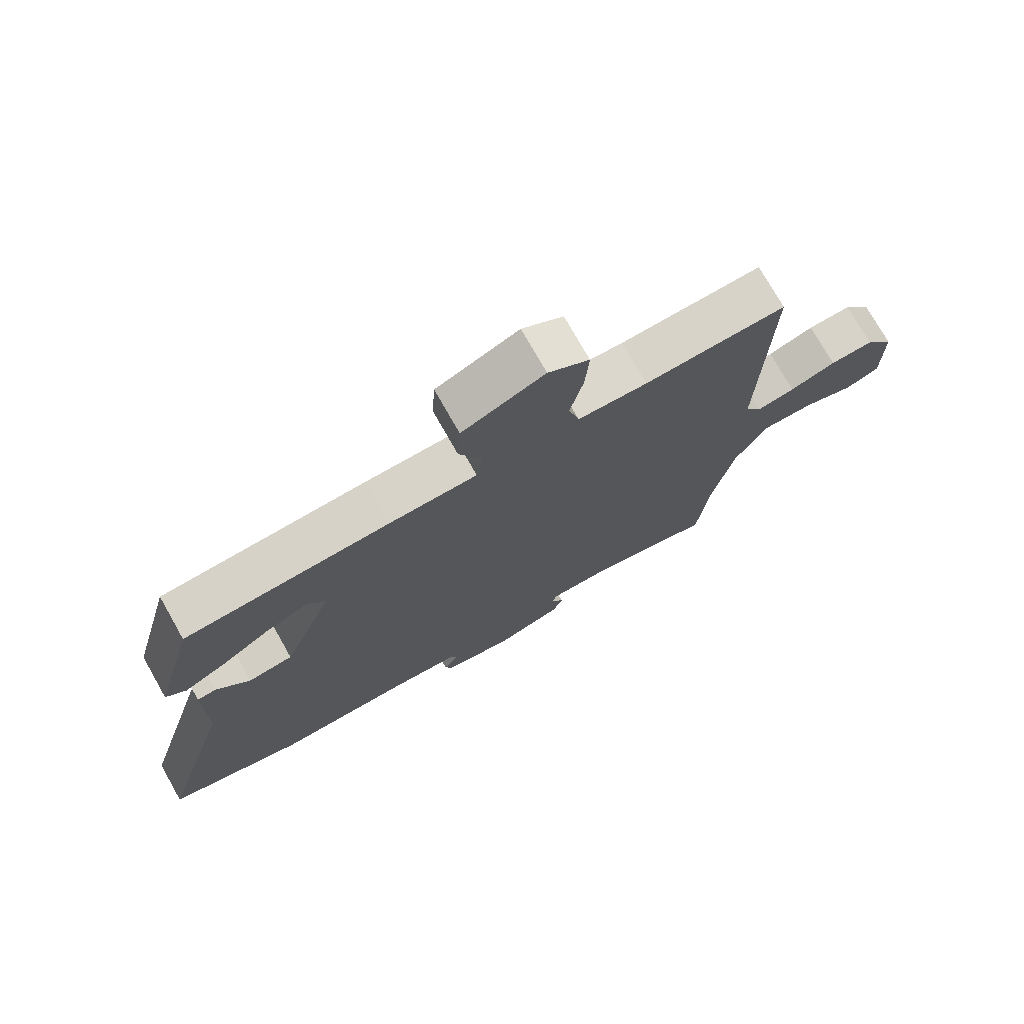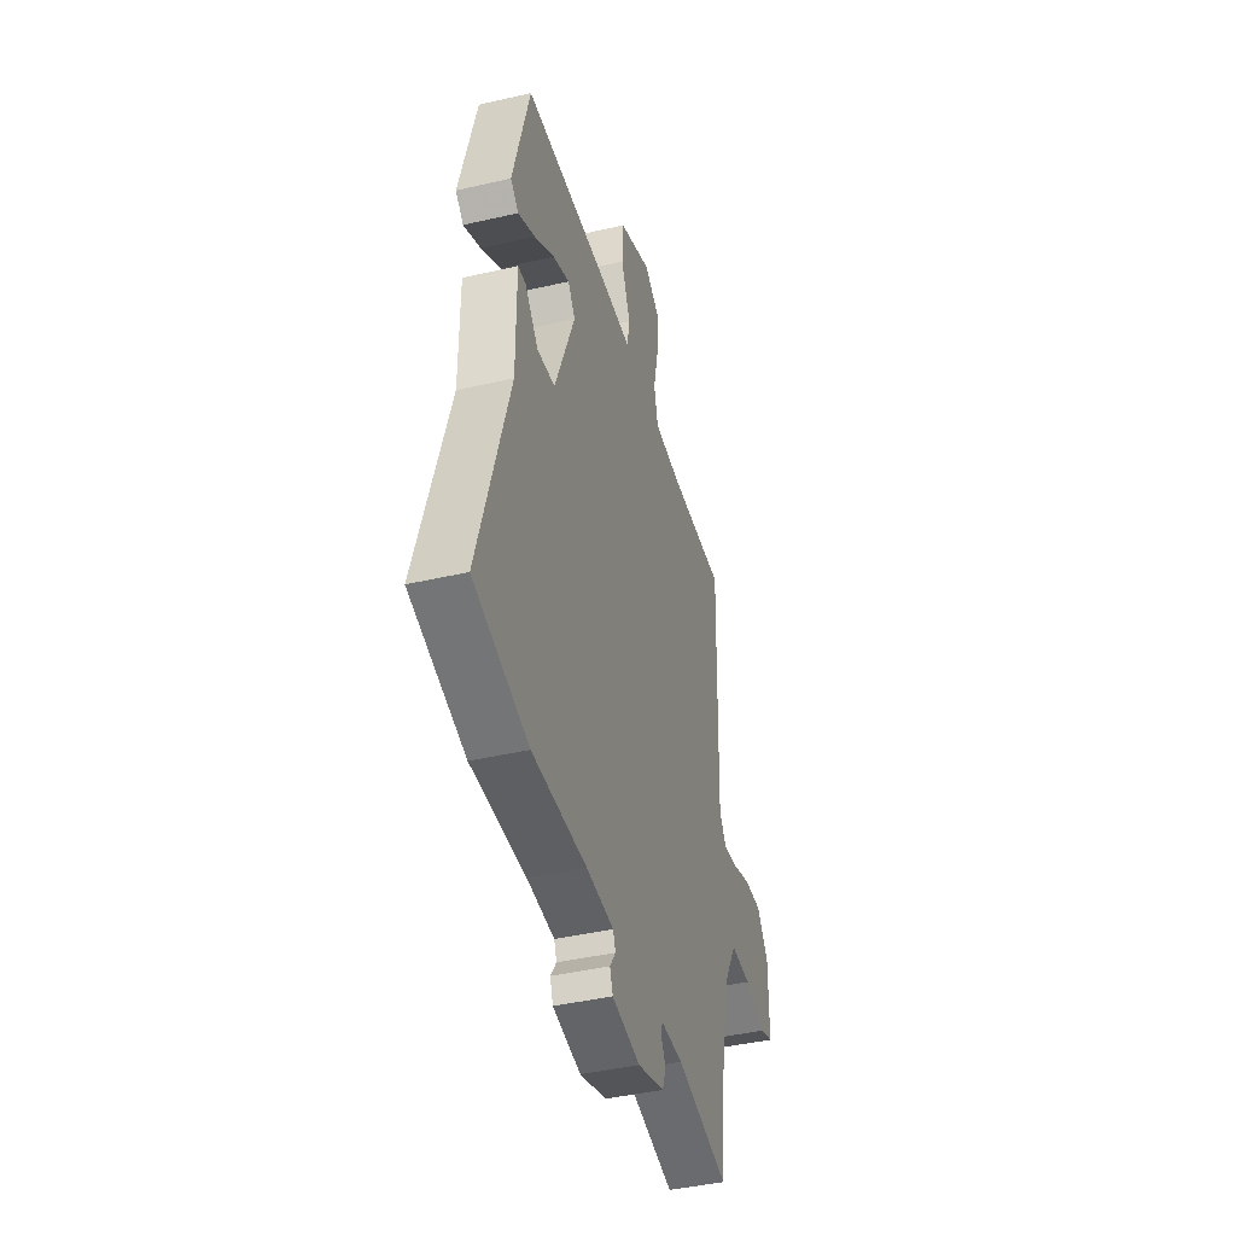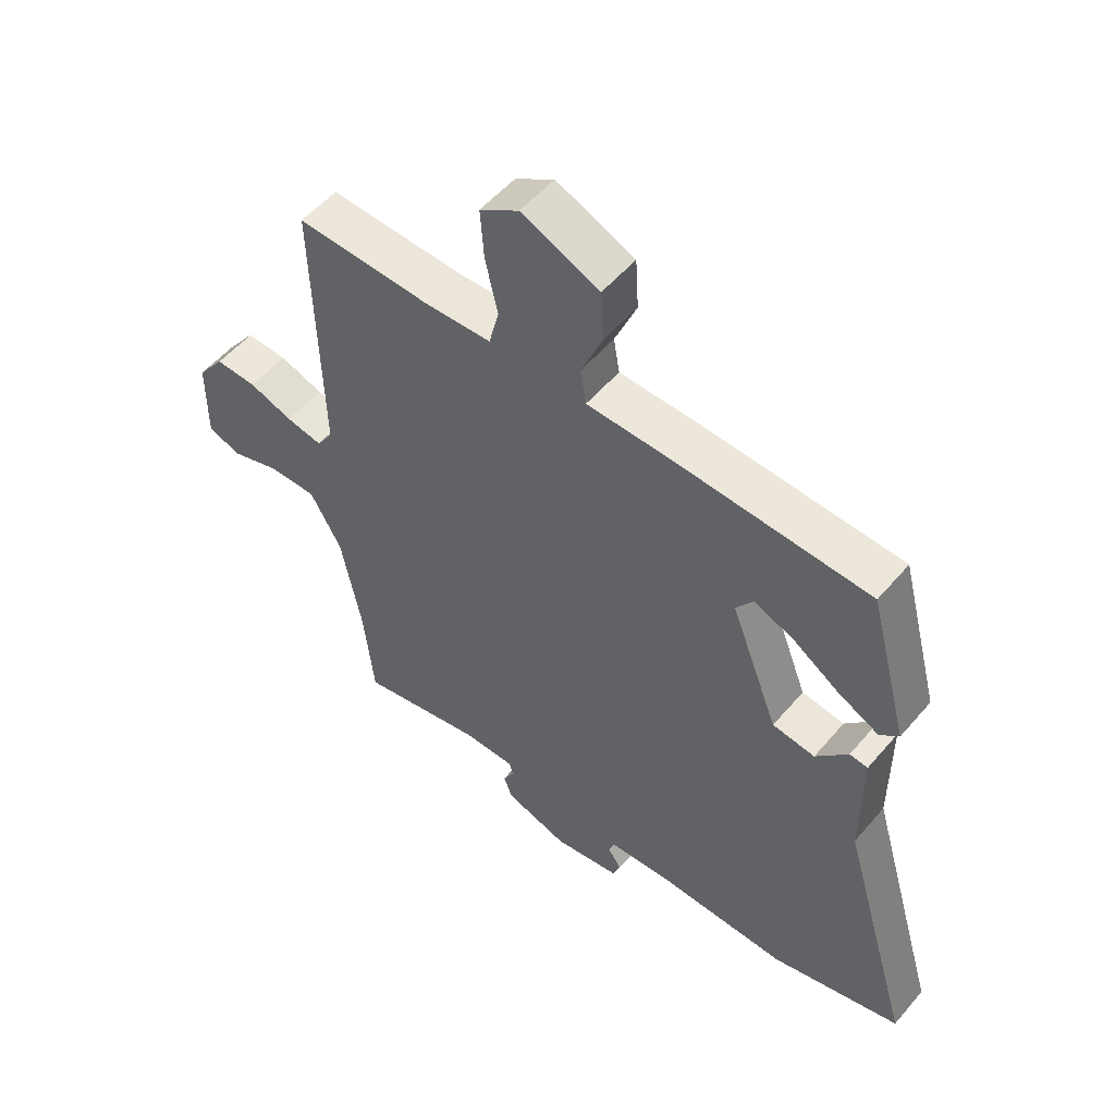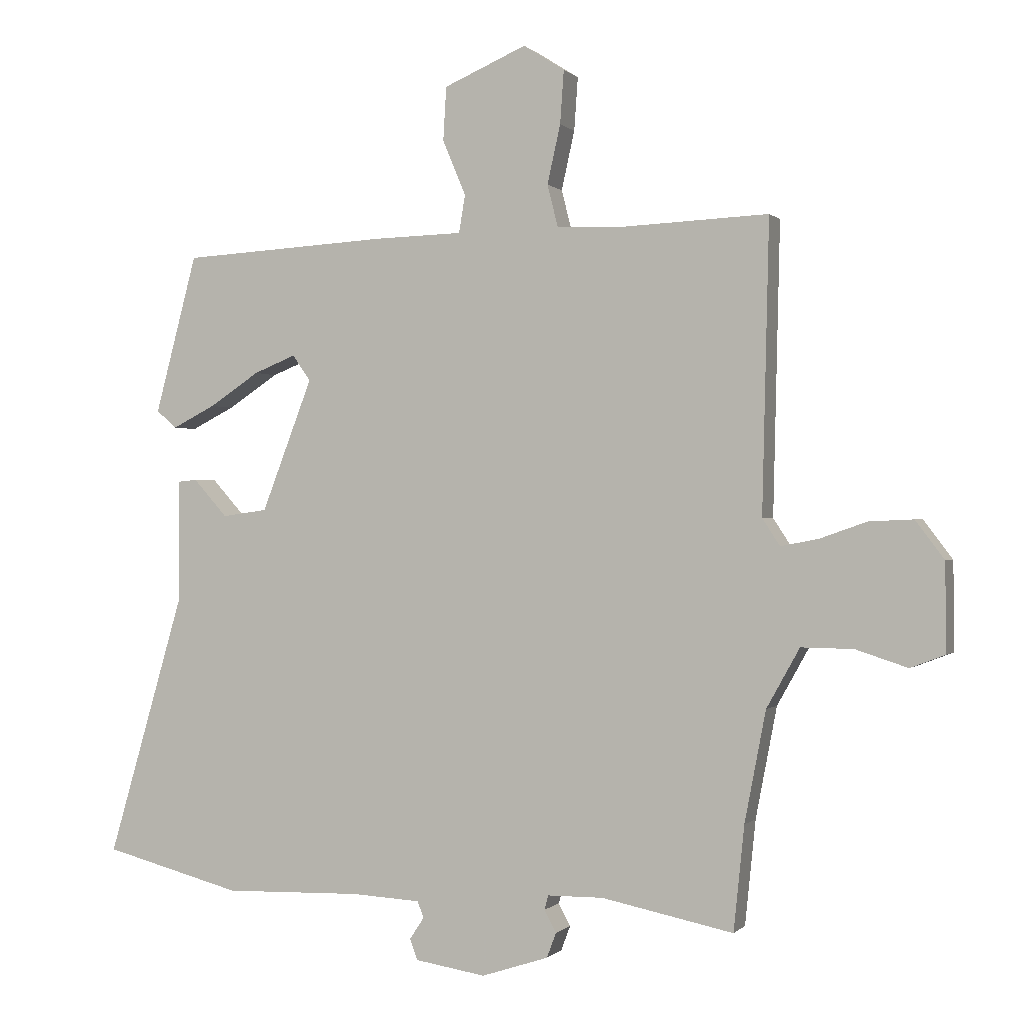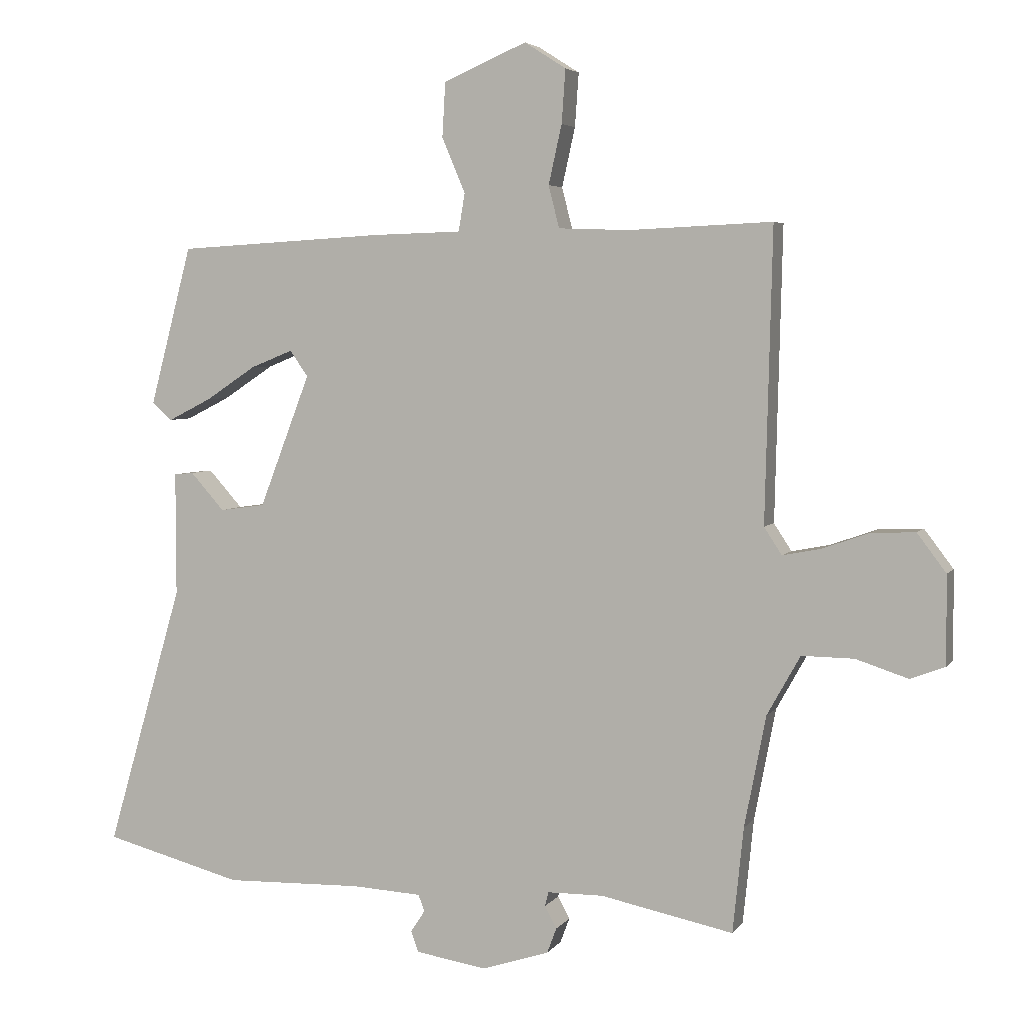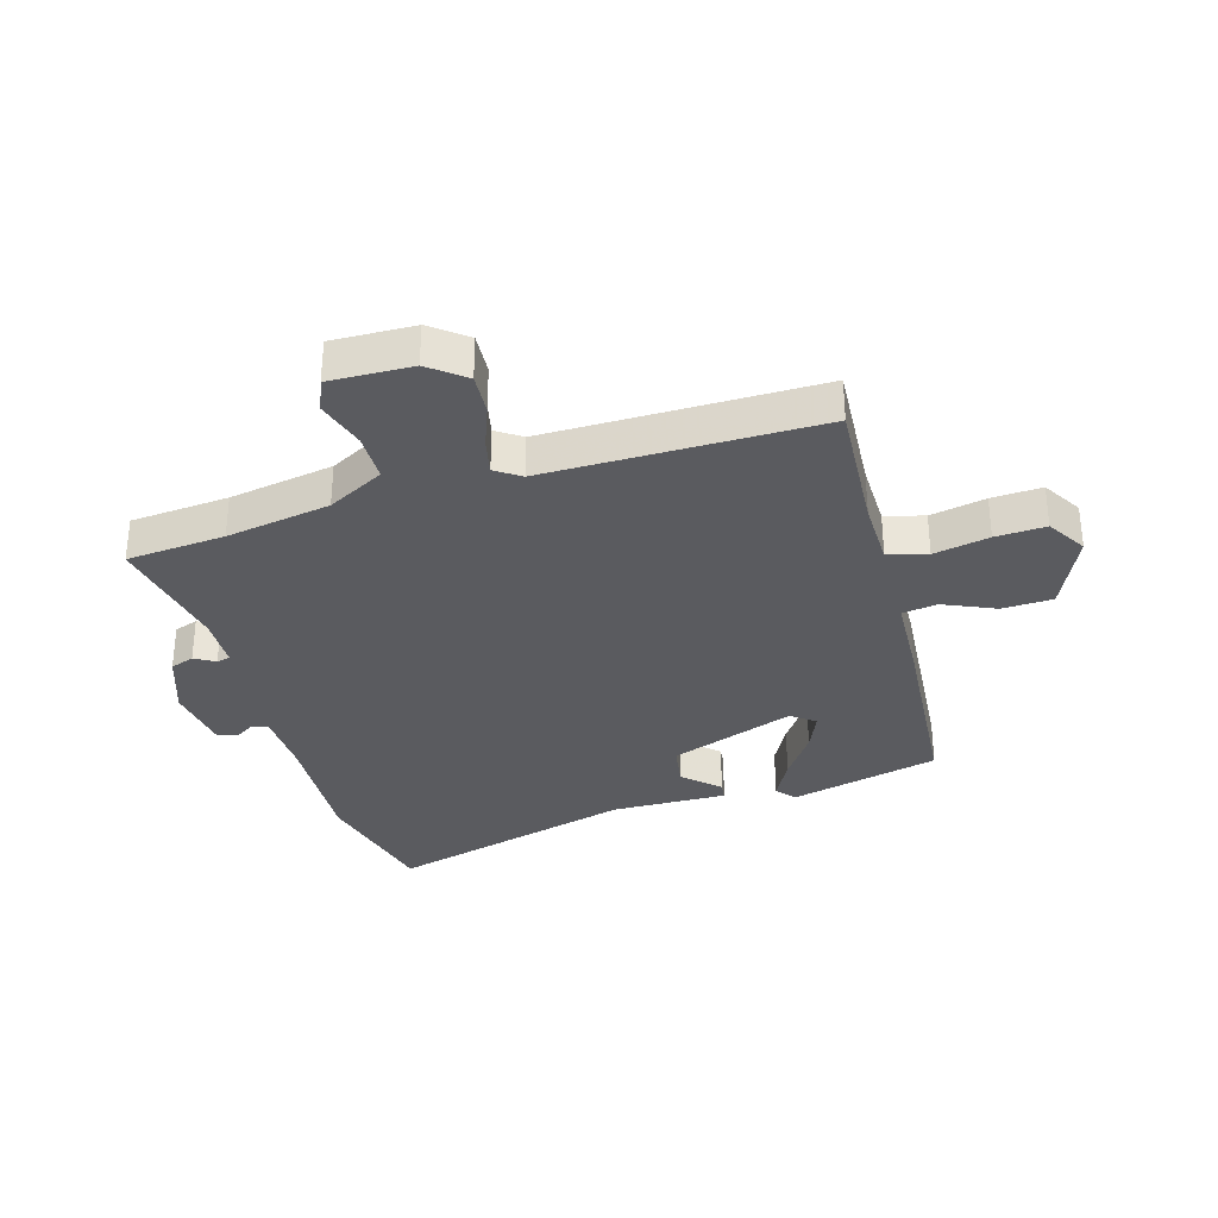
<metadata>
{"format":"obj","ext":"obj","renderer":"f3d","projection":"perspective","resolution":1024,"background":"white","views":[{"elev":74.6,"azim":150.5,"up":"+Z"},{"elev":-42.7,"azim":105.4,"up":"+Z"},{"elev":53.7,"azim":39.4,"up":"+Z"},{"elev":-0.1,"azim":-160.1,"up":"+Z"},{"elev":4.5,"azim":-161.4,"up":"+Z"},{"elev":-32.8,"azim":-74.8,"up":"+Y"}]}
</metadata>
<code>
v -0.494 0.07 -0.559
v -0.511 0.07 -0.392
v -0.545 0.07 -0.215
v -0.598 0.07 -0.12
v -0.681 0.07 -0.121
v -0.764 0.07 -0.148
v -0.819 0.07 -0.127
v -0.818 0.07 0.013
v -0.772 0.07 0.074
v -0.702 0.07 0.071
v -0.628 0.07 0.045
v -0.567 0.07 0.033
v -0.539 0.07 0.076
v -0.55 0.07 0.539
v -0.322 0.07 0.529
v -0.21 0.07 0.533
v -0.193 0.07 0.6
v -0.214 0.07 0.694
v -0.22 0.07 0.779
v -0.154 0.07 0.821
v -0.022 0.07 0.764
v -0.017 0.07 0.678
v -0.054 0.07 0.59
v -0.044 0.07 0.53
v 0.098 0.07 0.526
v 0.427 0.07 0.507
v 0.494 0.07 0.254
v 0.462 0.07 0.226
v 0.393 0.07 0.261
v 0.313 0.07 0.314
v 0.246 0.07 0.341
v 0.217 0.07 0.3
v 0.298 0.07 0.089
v 0.37 0.07 0.079
v 0.424 0.07 0.139
v 0.455 0.07 0.136
v 0.455 0.07 -0.061
v 0.577 0.07 -0.48
v 0.356 0.07 -0.538
v 0.137 0.07 -0.532
v 0.027 0.07 -0.538
v 0.017 0.07 -0.564
v 0.04 0.07 -0.599
v 0.028 0.07 -0.632
v -0.085 0.07 -0.65
v -0.192 0.07 -0.615
v -0.207 0.07 -0.575
v -0.188 0.07 -0.54
v -0.194 0.07 -0.517
v -0.283 0.07 -0.516
v -0.494 0 -0.559
v -0.511 0 -0.392
v -0.545 0 -0.215
v -0.598 0 -0.12
v -0.681 0 -0.121
v -0.764 0 -0.148
v -0.819 0 -0.127
v -0.818 0 0.013
v -0.772 0 0.074
v -0.702 0 0.071
v -0.628 0 0.045
v -0.567 0 0.033
v -0.539 0 0.076
v -0.55 0 0.539
v -0.322 0 0.529
v -0.21 0 0.533
v -0.193 0 0.6
v -0.214 0 0.694
v -0.22 0 0.779
v -0.154 0 0.821
v -0.022 0 0.764
v -0.017 0 0.678
v -0.054 0 0.59
v -0.044 0 0.53
v 0.098 0 0.526
v 0.427 0 0.507
v 0.494 0 0.254
v 0.462 0 0.226
v 0.393 0 0.261
v 0.313 0 0.314
v 0.246 0 0.341
v 0.217 0 0.3
v 0.298 0 0.089
v 0.37 0 0.079
v 0.424 0 0.139
v 0.455 0 0.136
v 0.455 0 -0.061
v 0.577 0 -0.48
v 0.356 0 -0.538
v 0.137 0 -0.532
v 0.027 0 -0.538
v 0.017 0 -0.564
v 0.04 0 -0.599
v 0.028 0 -0.632
v -0.085 0 -0.65
v -0.192 0 -0.615
v -0.207 0 -0.575
v -0.188 0 -0.54
v -0.194 0 -0.517
v -0.283 0 -0.516
f 46 47 48
f 45 46 48
f 44 45 48
f 43 44 48
f 42 43 48
f 41 42 48 49
f 40 41 49
f 39 40 49
f 38 39 49
f 37 38 49
f 34 35 36 37
f 37 49 50
f 34 37 50
f 33 34 50
f 28 29 30
f 27 28 30
f 26 27 30
f 25 26 30
f 24 25 30 31
f 21 22 23
f 20 21 23
f 19 20 23
f 18 19 23
f 17 18 23
f 16 17 23 24
f 24 31 32
f 16 24 32
f 15 16 32
f 9 10 11
f 8 9 11
f 7 8 11
f 6 7 11
f 5 6 11
f 4 5 11 12
f 3 4 12 13
f 50 1 2
f 33 50 2
f 32 33 2
f 15 32 2
f 14 15 2
f 13 14 2
f 2 3 13
f 98 97 96
f 98 96 95
f 98 95 94
f 98 94 93
f 98 93 92
f 99 98 92 91
f 99 91 90
f 99 90 89
f 99 89 88
f 99 88 87
f 87 86 85 84
f 100 99 87
f 100 87 84
f 100 84 83
f 80 79 78
f 80 78 77
f 80 77 76
f 80 76 75
f 81 80 75 74
f 73 72 71
f 73 71 70
f 73 70 69
f 73 69 68
f 73 68 67
f 74 73 67 66
f 82 81 74
f 82 74 66
f 82 66 65
f 61 60 59
f 61 59 58
f 61 58 57
f 61 57 56
f 61 56 55
f 62 61 55 54
f 63 62 54 53
f 52 51 100
f 52 100 83
f 52 83 82
f 52 82 65
f 52 65 64
f 52 64 63
f 63 53 52
f 1 51 52 2
f 2 52 53 3
f 3 53 54 4
f 4 54 55 5
f 5 55 56 6
f 6 56 57 7
f 7 57 58 8
f 8 58 59 9
f 9 59 60 10
f 10 60 61 11
f 11 61 62 12
f 12 62 63 13
f 13 63 64 14
f 14 64 65 15
f 15 65 66 16
f 16 66 67 17
f 17 67 68 18
f 18 68 69 19
f 19 69 70 20
f 20 70 71 21
f 21 71 72 22
f 22 72 73 23
f 23 73 74 24
f 24 74 75 25
f 25 75 76 26
f 26 76 77 27
f 27 77 78 28
f 28 78 79 29
f 29 79 80 30
f 30 80 81 31
f 31 81 82 32
f 32 82 83 33
f 33 83 84 34
f 34 84 85 35
f 35 85 86 36
f 36 86 87 37
f 37 87 88 38
f 38 88 89 39
f 39 89 90 40
f 40 90 91 41
f 41 91 92 42
f 42 92 93 43
f 43 93 94 44
f 44 94 95 45
f 45 95 96 46
f 46 96 97 47
f 47 97 98 48
f 48 98 99 49
f 49 99 100 50
f 50 100 51 1

</code>
